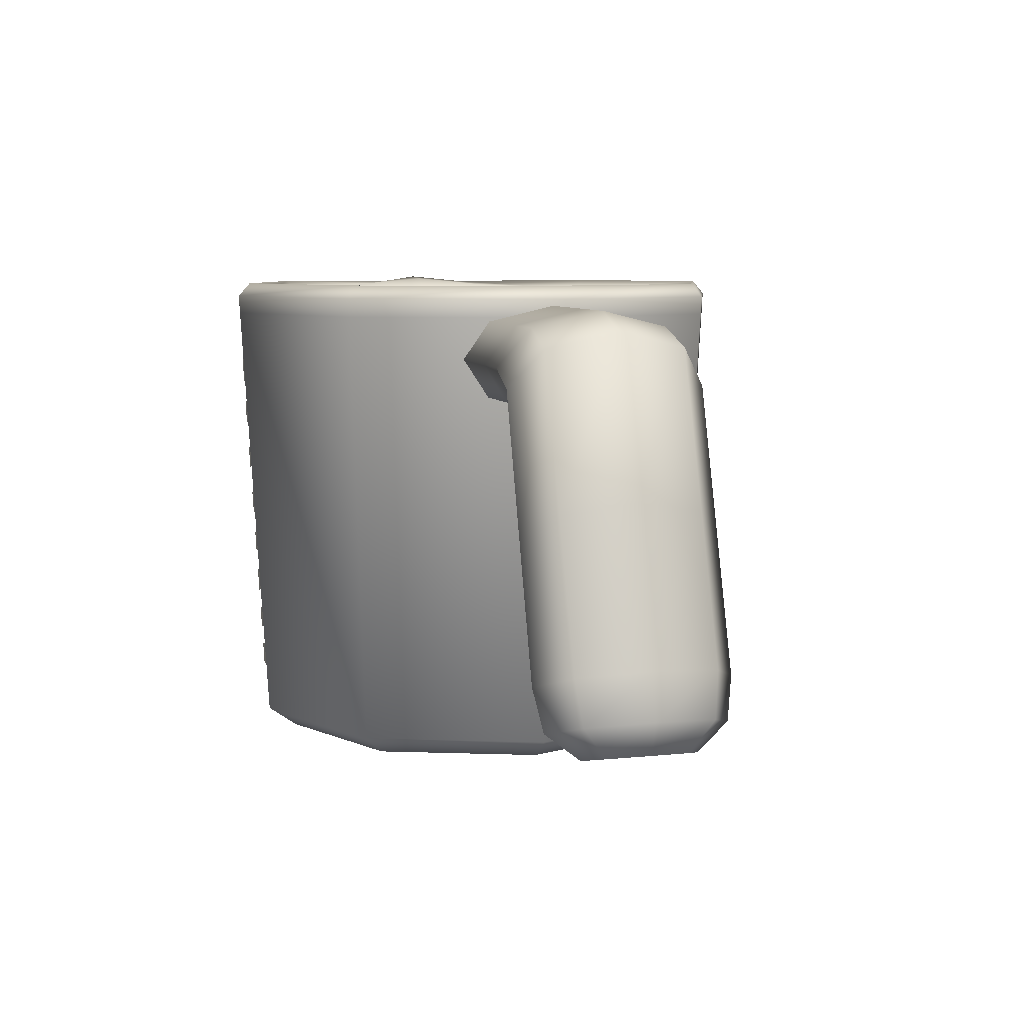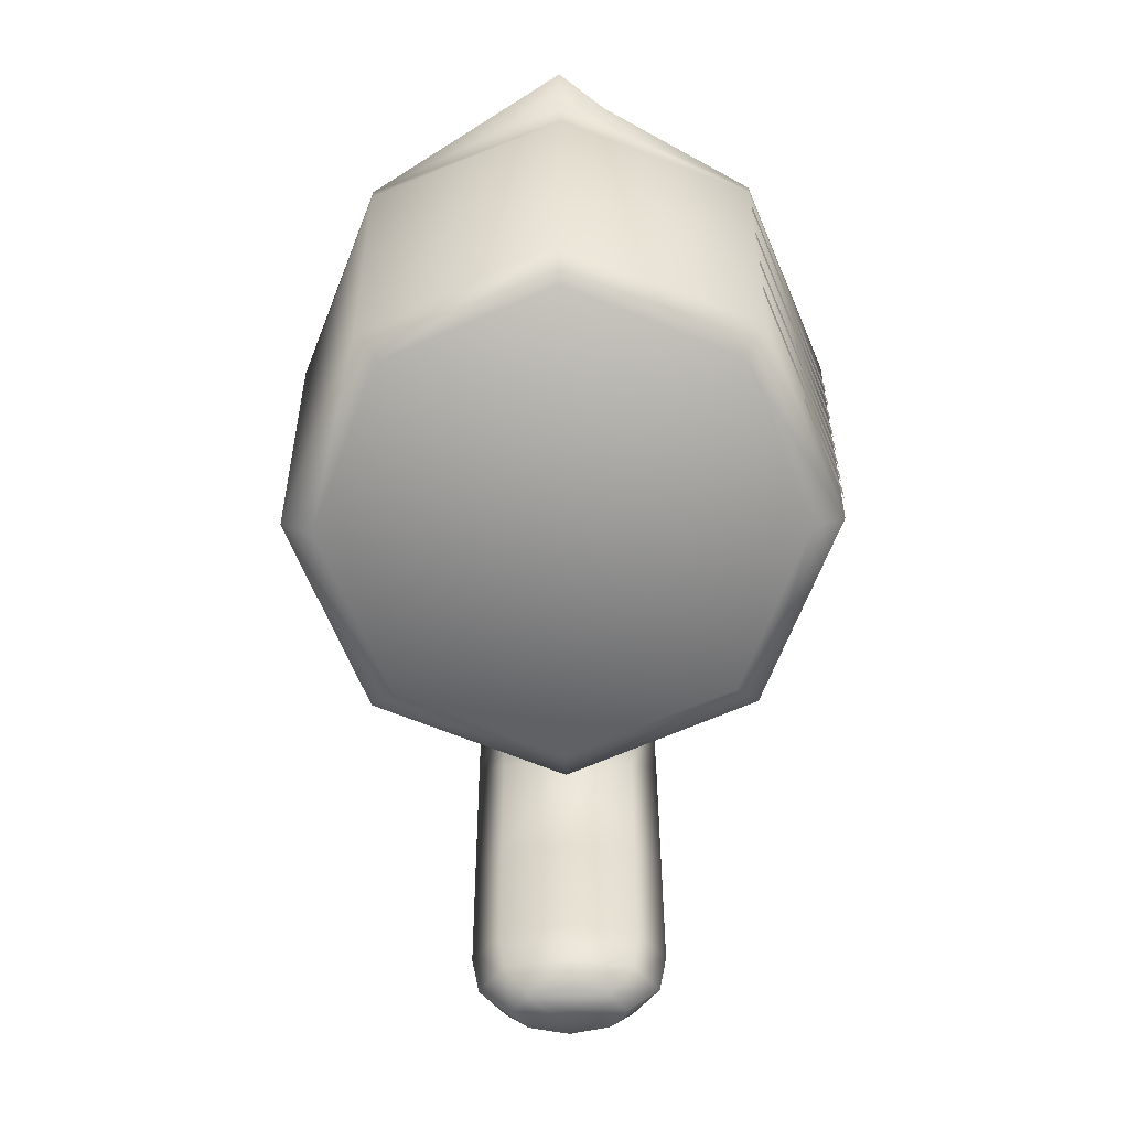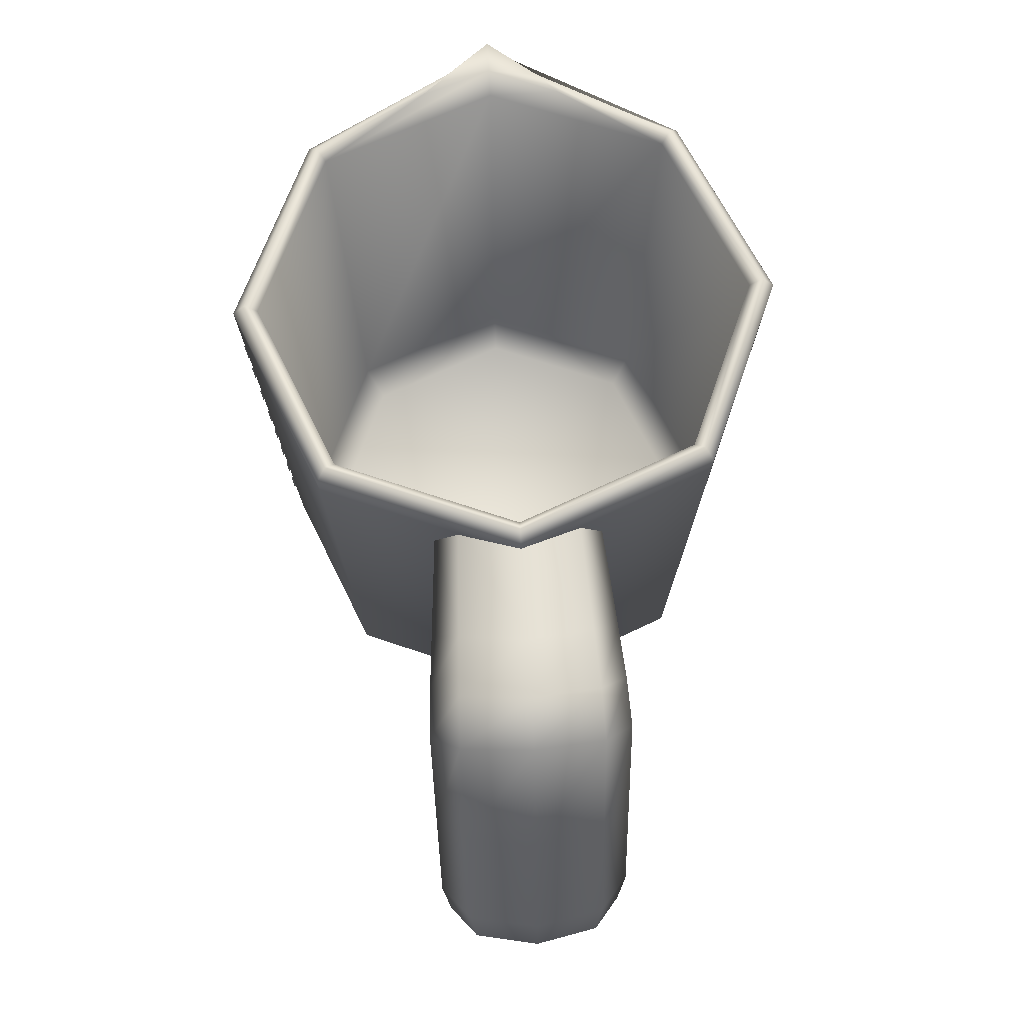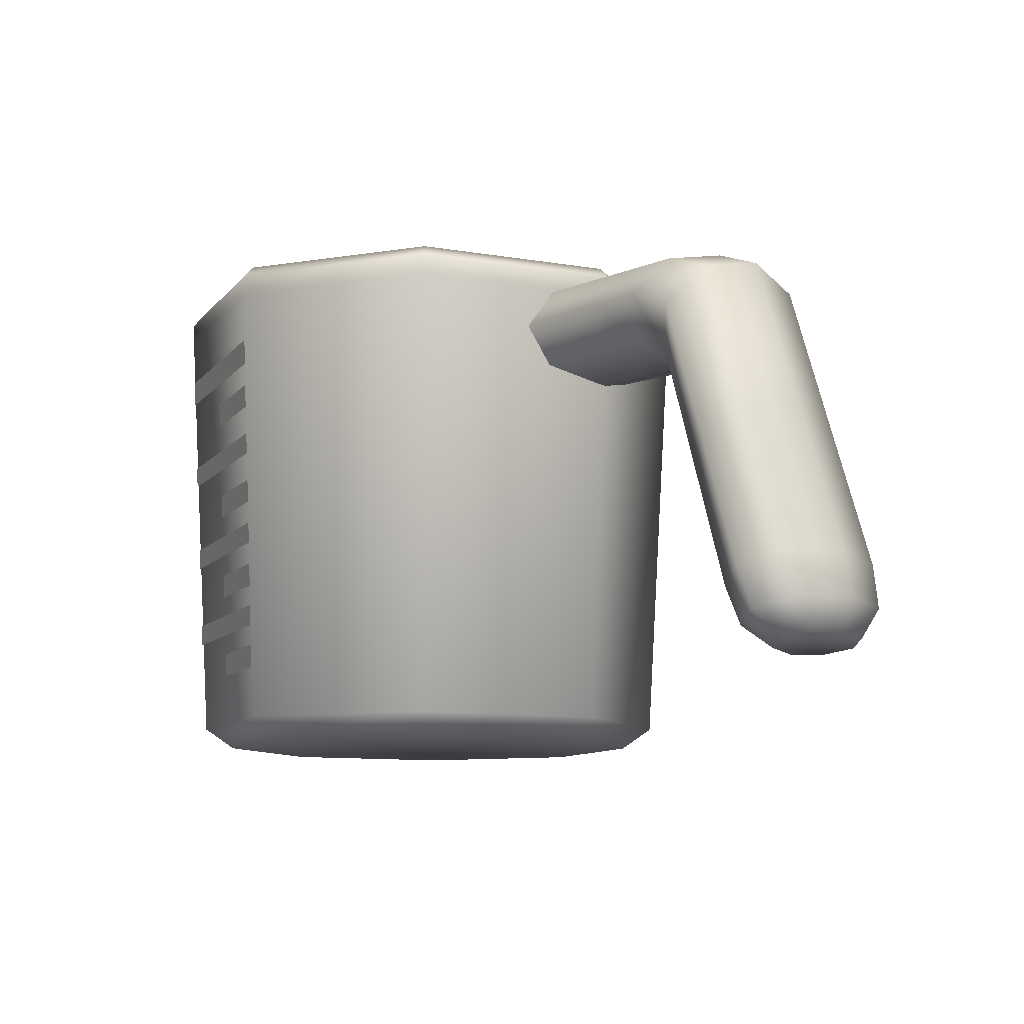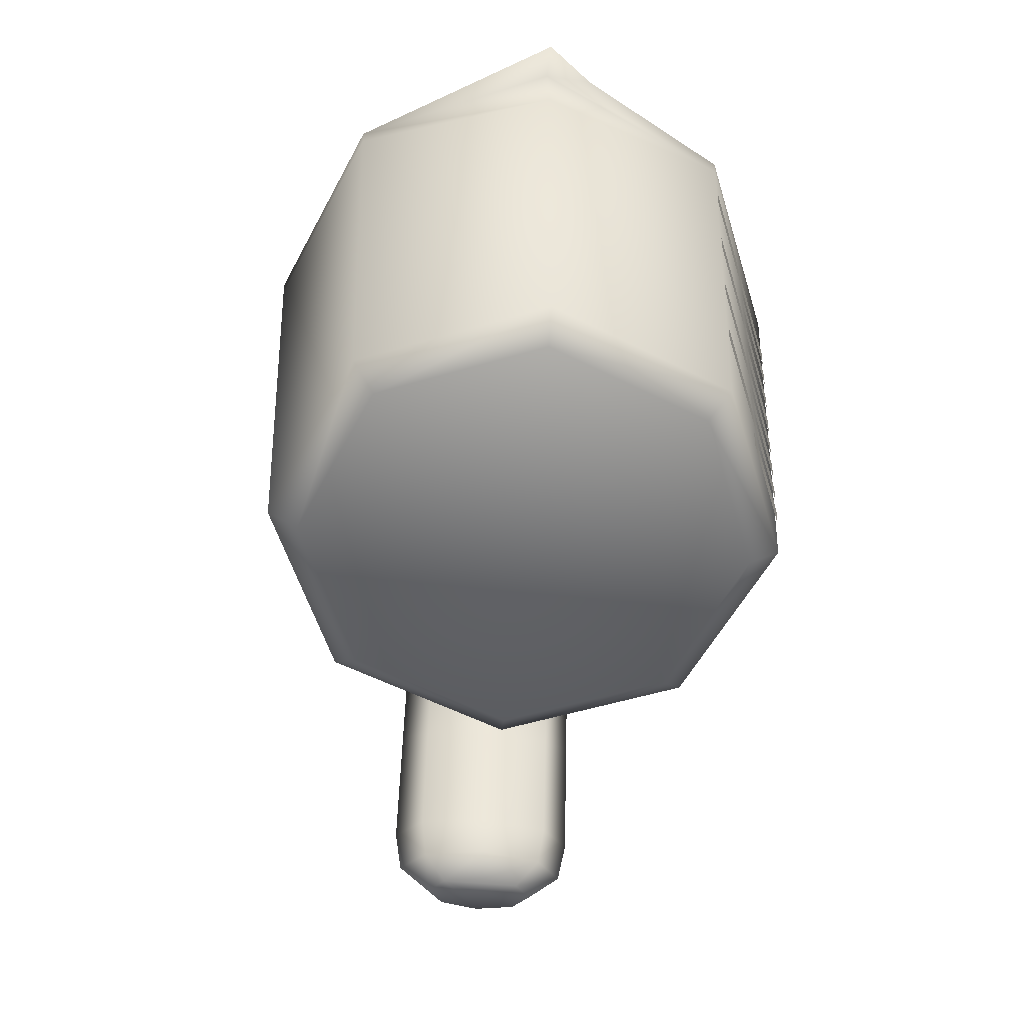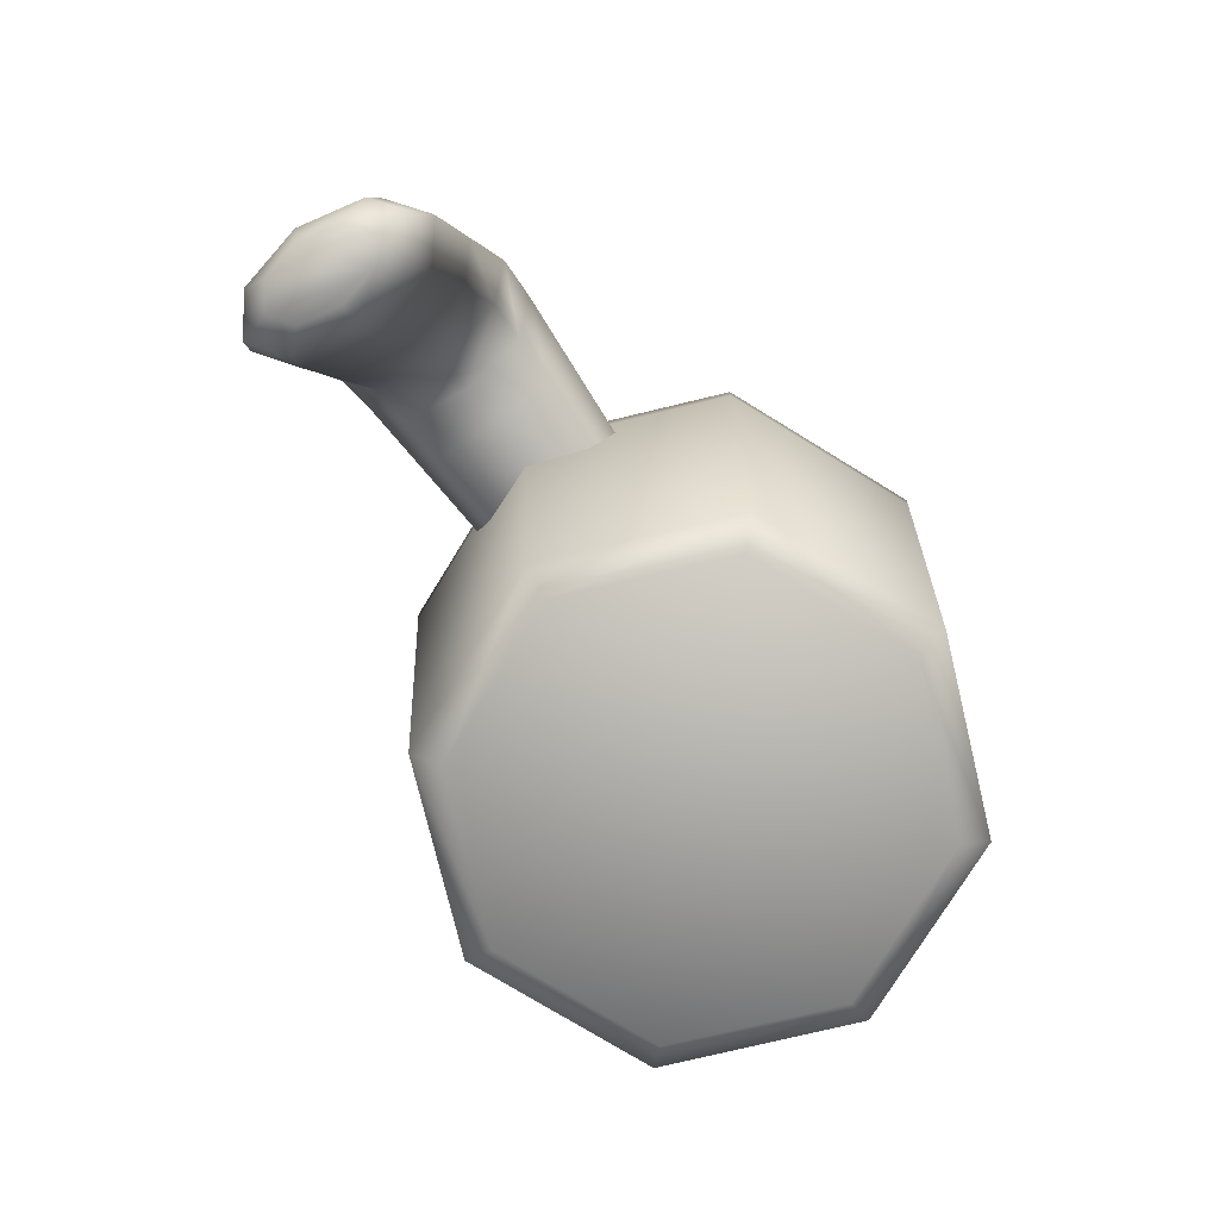
<metadata>
{"format":"obj","ext":"obj","renderer":"f3d","projection":"perspective","resolution":1024,"background":"white","views":[{"elev":7.2,"azim":73.1,"up":"+Y"},{"elev":-68.6,"azim":-89.3,"up":"+Y"},{"elev":65.4,"azim":86.5,"up":"+Y"},{"elev":-10.4,"azim":44.3,"up":"+Y"},{"elev":-56.2,"azim":-95.4,"up":"+Y"},{"elev":-76.2,"azim":126.0,"up":"+Y"}]}
</metadata>
<code>
o mcup_measuring_cup_small_Cylinder.013
v -0.05898 -1.157 -1.143
v -0.05898 0.9908 -1.27
v 0.7496 -1.157 -0.8086
v 0.839 0.9908 -0.8979
v 1.084 -1.157 0
v 1.211 0.9908 -0
v 0.7496 -1.157 0.8086
v 0.839 0.9908 0.8979
v -0.05898 -1.157 1.143
v -0.05898 0.9908 1.27
v -0.8675 -1.157 0.8086
v -0.9569 0.9908 0.8979
v -1.202 -1.157 0
v -1.384 0.9078 -0.008649
v -0.8675 -1.157 -0.8086
v -0.9569 0.9908 -0.8979
v -0.05898 -1.254 -1.005
v 0.6518 -1.254 -0.7108
v 0.9463 -1.254 0
v 0.6518 -1.254 0.7108
v -0.05898 -1.254 1.005
v -0.7698 -1.254 0.7108
v -1.064 -1.254 0
v -0.7698 -1.254 -0.7108
v -0.05898 -1 -1.054
v -0.05898 1 -1.157
v 0.6864 -1 -0.7454
v 0.7589 1 -0.8179
v 0.9951 -1 0
v 1.098 1 -0
v 0.6864 -1 0.7454
v 0.7589 1 0.8179
v -0.05898 -1 1.054
v -0.05898 1 1.157
v -0.8043 -1 0.7454
v -0.8768 1 0.8179
v -1.113 -1 0
v -1.216 1 -0
v -0.8043 -1 -0.7454
v -0.8768 1 -0.8179
v -0.05898 -1.159 -0.9387
v 0.6048 -1.159 -0.6637
v 0.8797 -1.159 0
v 0.6048 -1.159 0.6637
v -0.05898 -1.159 0.9387
v -0.7227 -1.159 0.6637
v -0.9977 -1.159 0
v -0.7227 -1.159 -0.6637
v -0.05898 1.054 -1.213
v 0.7989 1.054 -0.8579
v 1.154 1.054 -0
v 0.7989 1.054 0.8579
v -0.05898 1.054 1.213
v -0.9169 1.054 0.8579
v -0.9169 1.054 -0.8579
v -1.296 1.045 -0.2299
v -1.474 1.07 0
v -1.321 1.047 0.2015
v -1.197 1.025 -0.336
v -1.215 1.032 0.3328
v -1.319 1.059 0
v -1.315 0.9726 -0.2505
v -1.346 0.9699 0.2113
v -1.506 0.9885 0
v -0.05898 0.9056 -1.265
v 0.8356 0.9056 -0.8946
v 1.206 0.9056 -0
v 0.8356 0.9056 0.8946
v -0.05898 0.9056 1.265
v -0.9536 0.9056 0.8946
v -1.331 0.7411 0.008649
v -0.9536 0.9056 -0.8946
v 1.033 0.7079 -0.3867
v 1.033 0.5278 -0.2734
v 1.11 0.4532 -0
v 1.033 0.5278 0.2734
v 1.033 0.7079 0.3867
v 1.033 0.888 0.2734
v 1.11 0.9626 -0
v 1.033 0.888 -0.2734
v 2.153 -0.6659 -0.3195
v 2.321 -0.6038 -0.4519
v 2.083 -0.6915 0
v 2.153 -0.6659 0.3195
v 2.321 -0.6038 0.4519
v 2.489 -0.5415 0.3195
v 2.559 -0.5157 0
v 2.489 -0.5415 -0.3195
v 2.304 -0.9397 -0.1866
v 2.406 -0.9133 -0.2639
v 2.261 -0.9507 0
v 2.304 -0.9397 0.1866
v 2.406 -0.9133 0.2639
v 2.509 -0.8868 0.1866
v 2.551 -0.8758 0
v 2.509 -0.8868 -0.1866
v 1.504 0.7079 -0.4209
v 2.143 -0.01227 -0.4519
v 1.752 0.7079 -0.4391
v 1.953 0.6251 -0.4519
v 2.001 -0.135 -0.3195
v 1.424 0.5303 -0.2966
v 1.835 0.4497 -0.3195
v 1.646 0.5318 -0.3097
v 1.942 -0.1854 0
v 1.417 0.4567 -0
v 1.786 0.3773 -0
v 1.609 0.4588 -0
v 2.001 -0.135 0.3195
v 1.424 0.5303 0.2966
v 1.835 0.4497 0.3195
v 1.646 0.5318 0.3097
v 2.143 -0.01227 0.4519
v 1.504 0.7079 0.4209
v 1.953 0.6251 0.4519
v 1.752 0.7079 0.4391
v 2.285 0.1111 0.3195
v 1.582 0.8852 0.2984
v 2.07 0.801 0.3195
v 1.859 0.8839 0.311
v 2.344 0.1621 -0
v 1.639 0.9587 -0
v 2.119 0.8738 -0
v 1.909 0.9567 -0
v 2.285 0.1111 -0.3195
v 1.582 0.8852 -0.2984
v 2.07 0.801 -0.3195
v 1.859 0.8839 -0.311
v 2.531 -0.7445 -0.294
v 2.374 -0.7943 -0.4157
v 2.531 -0.7445 0.294
v 2.597 -0.7239 0
v 2.216 -0.8439 0.294
v 2.374 -0.7943 0.4157
v 2.216 -0.8439 -0.294
v 2.15 -0.8644 0
v -0.05898 -0.1223 1.21
v -0.05898 -0.01452 1.217
v -0.05898 0.452 1.244
v -0.05898 0.3442 1.238
v -0.05898 -0.4222 1.194
v -0.05898 -0.5299 1.188
v -0.05898 -0.9217 1.166
v -0.05898 -0.8139 1.172
v -0.4883 -0.01452 1.039
v -0.4861 -0.1223 1.033
v -0.4981 0.4521 1.062
v -0.496 0.3442 1.057
v -0.4802 -0.4222 1.019
v -0.4781 -0.5299 1.014
v -0.4725 -0.8139 1.001
v -0.4704 -0.9217 0.9956
v -0.05898 0.2137 1.23
v -0.05898 0.116 1.225
v -0.9274 0.2137 0.8708
v -0.9232 0.116 0.8666
v -0.05898 -0.2234 1.205
v -0.05898 -0.3211 1.199
v -0.9054 -0.3211 0.8488
v -0.9092 -0.2234 0.8526
v -0.05898 -0.6231 1.183
v -0.05898 -0.7208 1.177
v -0.8897 -0.7208 0.8331
v -0.8935 -0.6231 0.8369
v -0.4911 0.116 1.046
v -0.4932 0.2137 1.051
v -0.4822 -0.3211 1.024
v -0.4841 -0.2234 1.029
v -0.4743 -0.7208 1.005
v -0.4762 -0.6231 1.01
v -0.05898 0.5576 1.25
v -0.05898 0.6763 1.256
v -0.9453 0.6763 0.8887
v -0.941 0.5576 0.8844
v -0.5021 0.6763 1.072
v -0.5 0.5576 1.067
f 144 143 152 151
f 141 142 150 149
f 139 140 148 147
f 138 137 146 145
f 166 155 156 165
f 168 160 159 167
f 170 164 163 169
f 153 166 165 154
f 157 168 167 158
f 161 170 169 162
f 172 175 176 171
f 175 173 174 176
f 65 2 4 66
f 66 4 6 67
f 67 6 8 68
f 68 8 10 69
f 70 12 14 71
f 17 18 19 20 21 22 23 24
f 71 14 16 72
f 72 16 2 65
f 7 9 21 20
f 13 15 24 23
f 3 5 19 18
f 69 10 12 70
f 15 1 17 24
f 1 3 18 17
f 5 7 20 19
f 11 13 23 22
f 25 27 28 26
f 27 29 30 28
f 29 31 32 30
f 31 33 34 32
f 9 11 22 21
f 35 37 38 36
f 41 48 47 46 45 44 43 42
f 37 39 40 38
f 39 25 26 40
f 31 44 45 33
f 37 47 48 39
f 27 42 43 29
f 33 35 36 34
f 39 48 41 25
f 25 41 42 27
f 29 43 44 31
f 35 46 47 37
f 50 49 26 28
f 51 50 28 30
f 52 51 30 32
f 53 52 32 34
f 33 45 46 35
f 55 16 62 56
f 16 14 64 62
f 49 55 40 26
f 2 16 55 49
f 36 38 61 60
f 14 12 63 64
f 54 53 34 36
f 10 8 52 53
f 8 6 51 52
f 6 4 50 51
f 4 2 49 50
f 64 63 58 57
f 62 64 57 56
f 56 57 61 59
f 57 58 60 61
f 12 54 58 63
f 38 40 59 61
f 40 55 56 59
f 54 36 60 58
f 80 126 97 73
f 105 101 81 83
f 109 105 83 84
f 113 109 84 85
f 117 113 85 86
f 121 117 86 87
f 125 121 87 88
f 98 125 88 82
f 130 129 96 90
f 75 106 110 76
f 78 118 122 79
f 74 102 106 75
f 73 97 102 74
f 76 110 114 77
f 79 122 126 80
f 77 114 118 78
f 89 90 96 95 94 93 92 91
f 132 131 94 95
f 134 133 92 93
f 136 135 89 91
f 129 132 95 96
f 131 134 93 94
f 133 136 91 92
f 135 130 90 89
f 102 97 99 104
f 104 99 100 103
f 103 100 98 101
f 106 102 104 108
f 108 104 103 107
f 107 103 101 105
f 110 106 108 112
f 112 108 107 111
f 111 107 105 109
f 114 110 112 116
f 116 112 111 115
f 115 111 109 113
f 118 114 116 120
f 120 116 115 119
f 119 115 113 117
f 122 118 120 124
f 124 120 119 123
f 123 119 117 121
f 126 122 124 128
f 128 124 123 127
f 127 123 121 125
f 97 126 128 99
f 99 128 127 100
f 100 127 125 98
f 101 98 82 81
f 15 72 65 1
f 12 10 53 54
f 5 67 68 7
f 13 71 72 15
f 81 82 130 135
f 84 83 136 133
f 86 85 134 131
f 88 87 132 129
f 83 81 135 136
f 85 84 133 134
f 87 86 131 132
f 82 88 129 130
f 11 70 71 13
f 1 65 66 3
f 66 67 5 3
f 7 68 69 9
f 11 9 69 70

</code>
